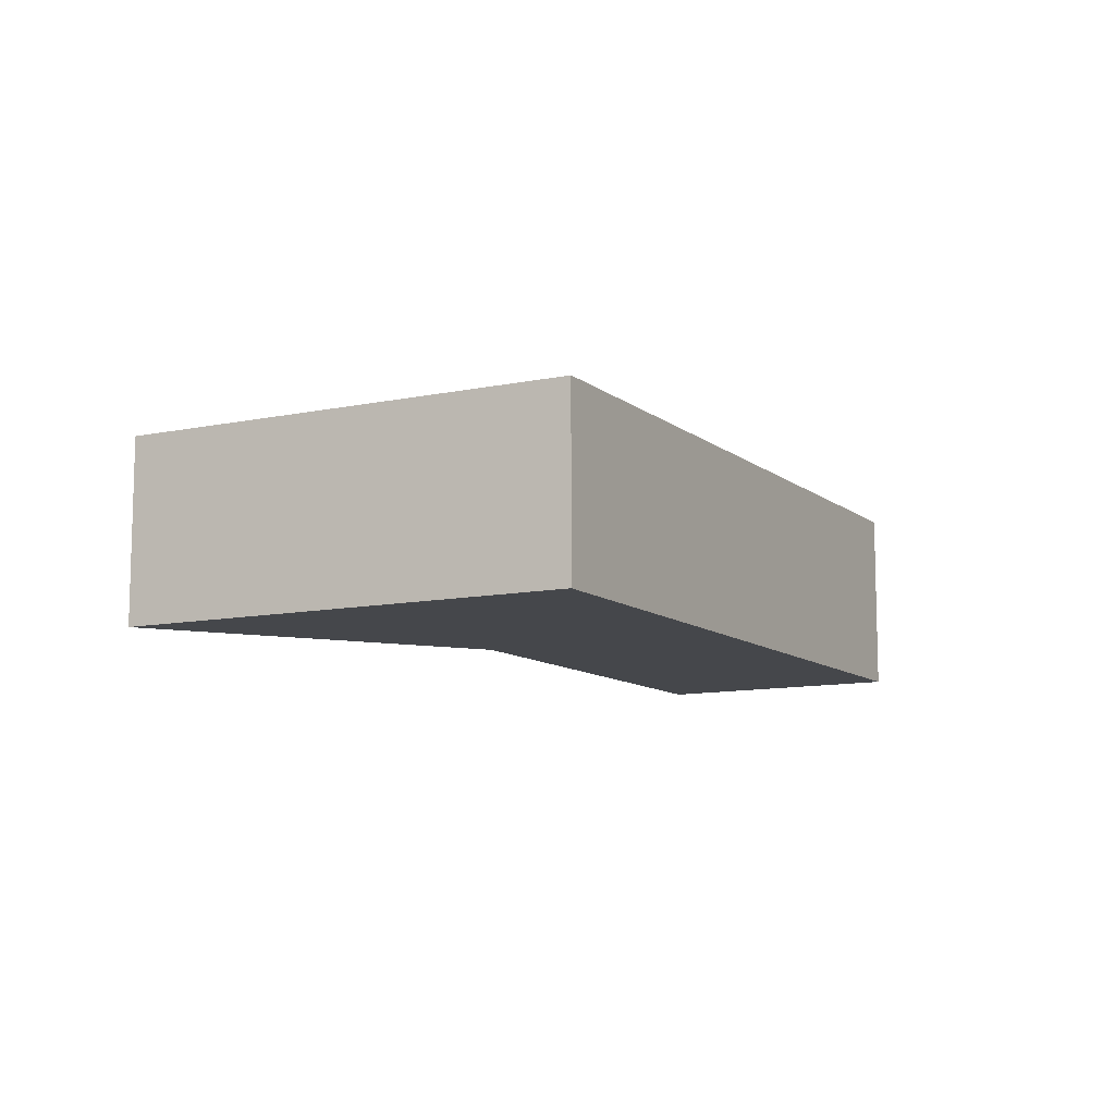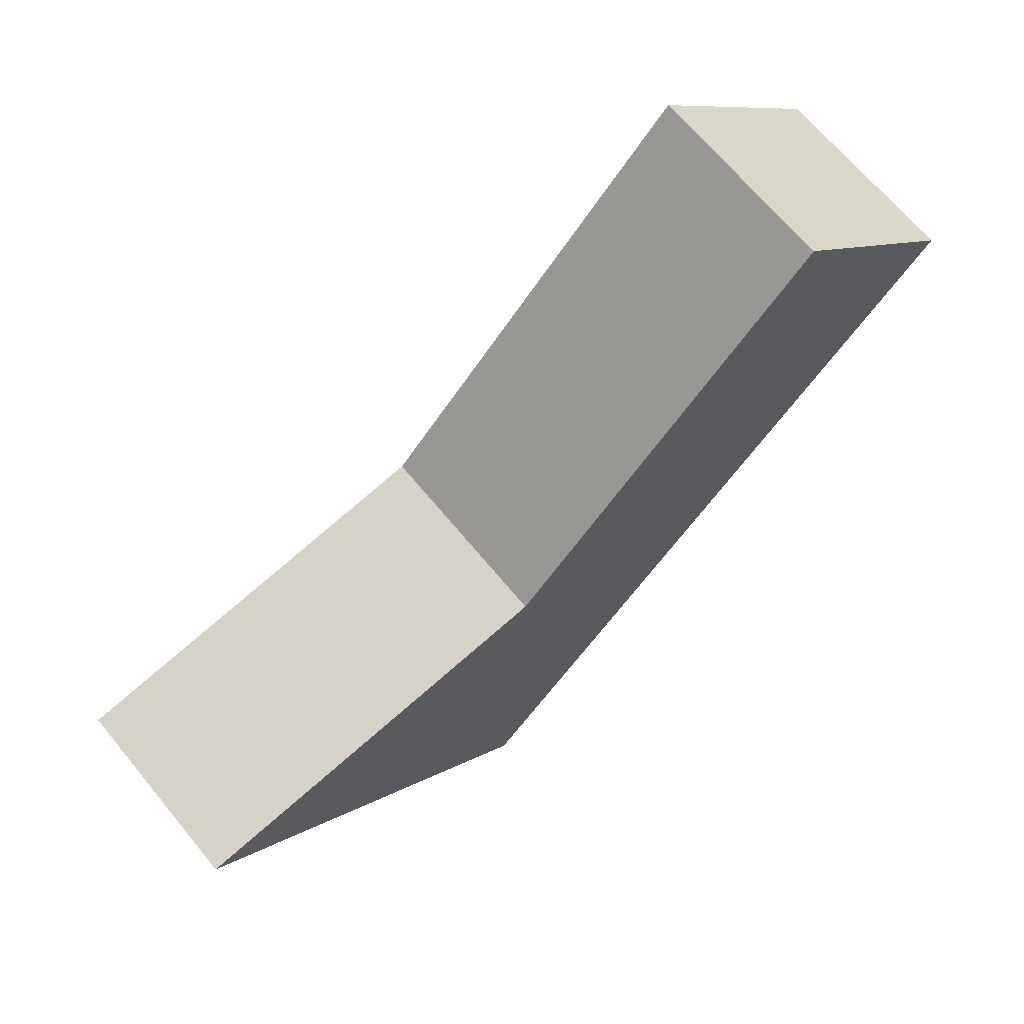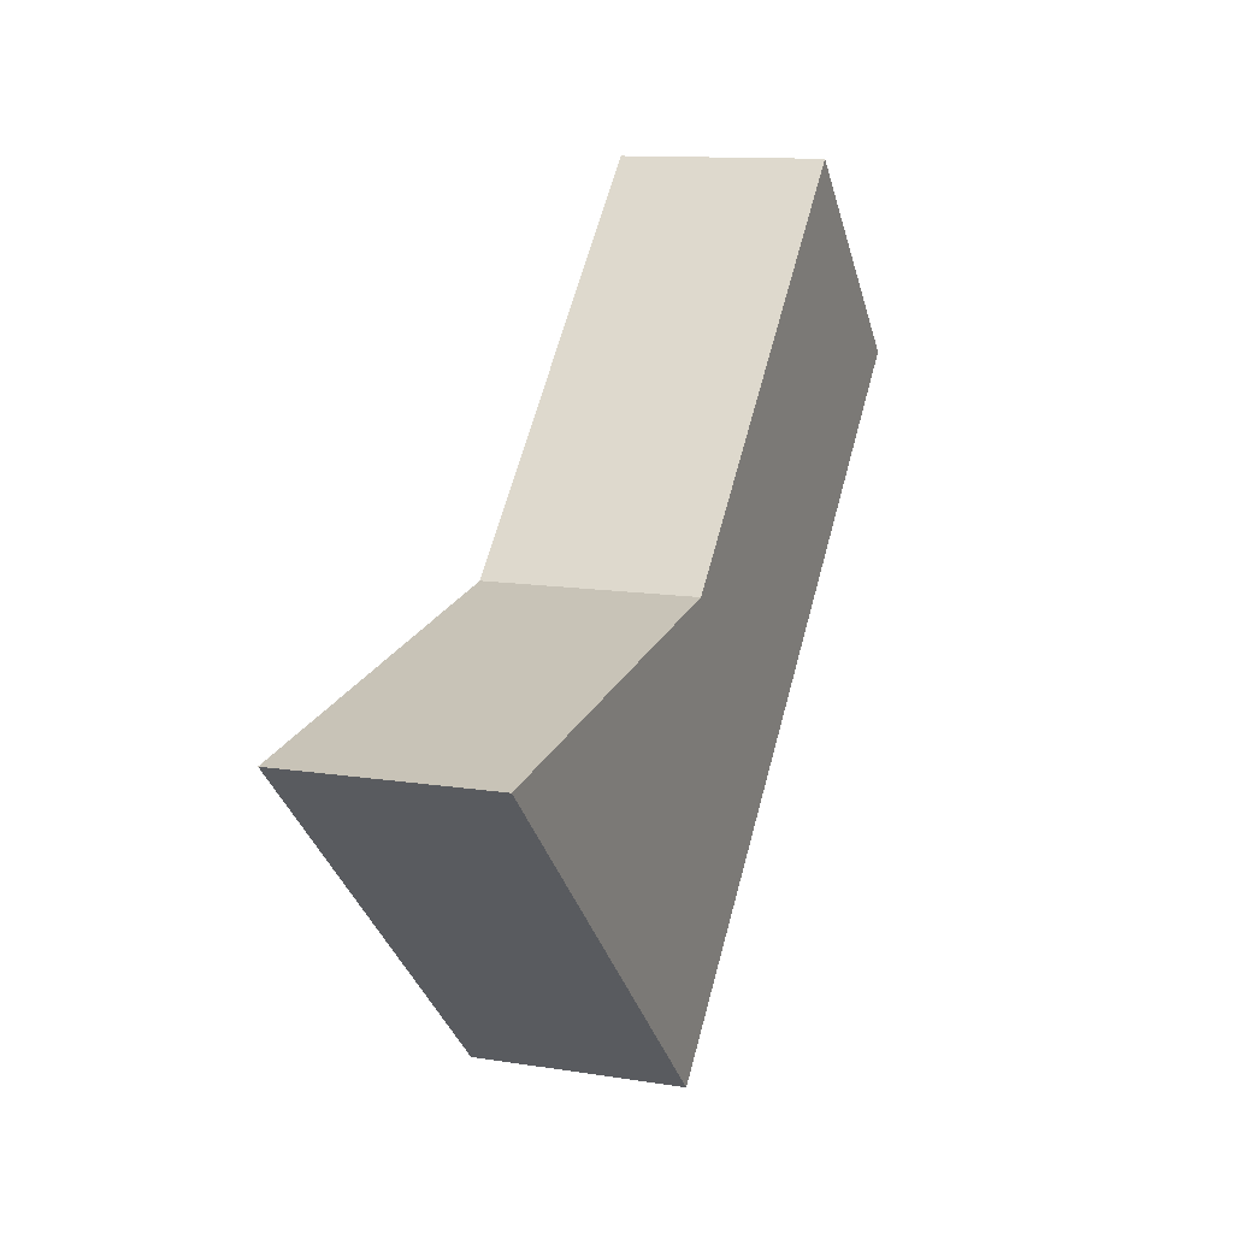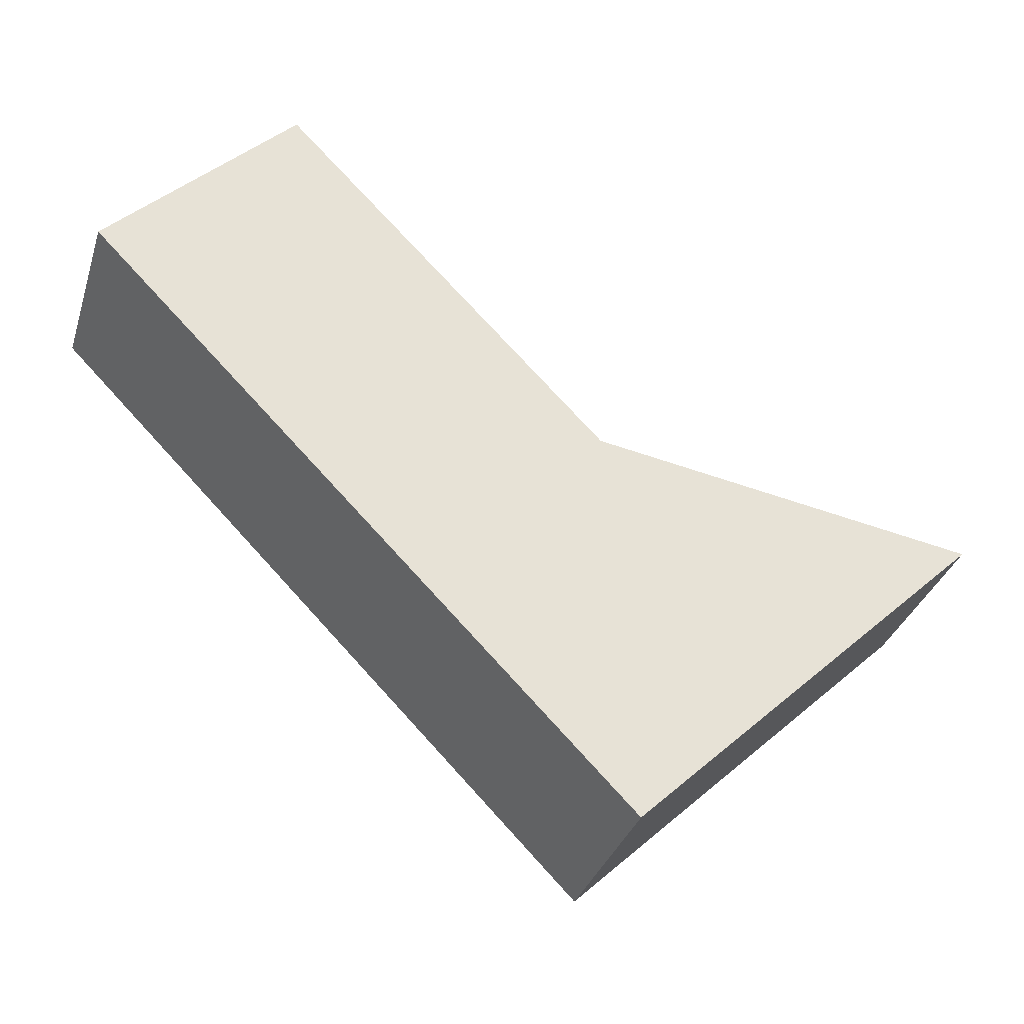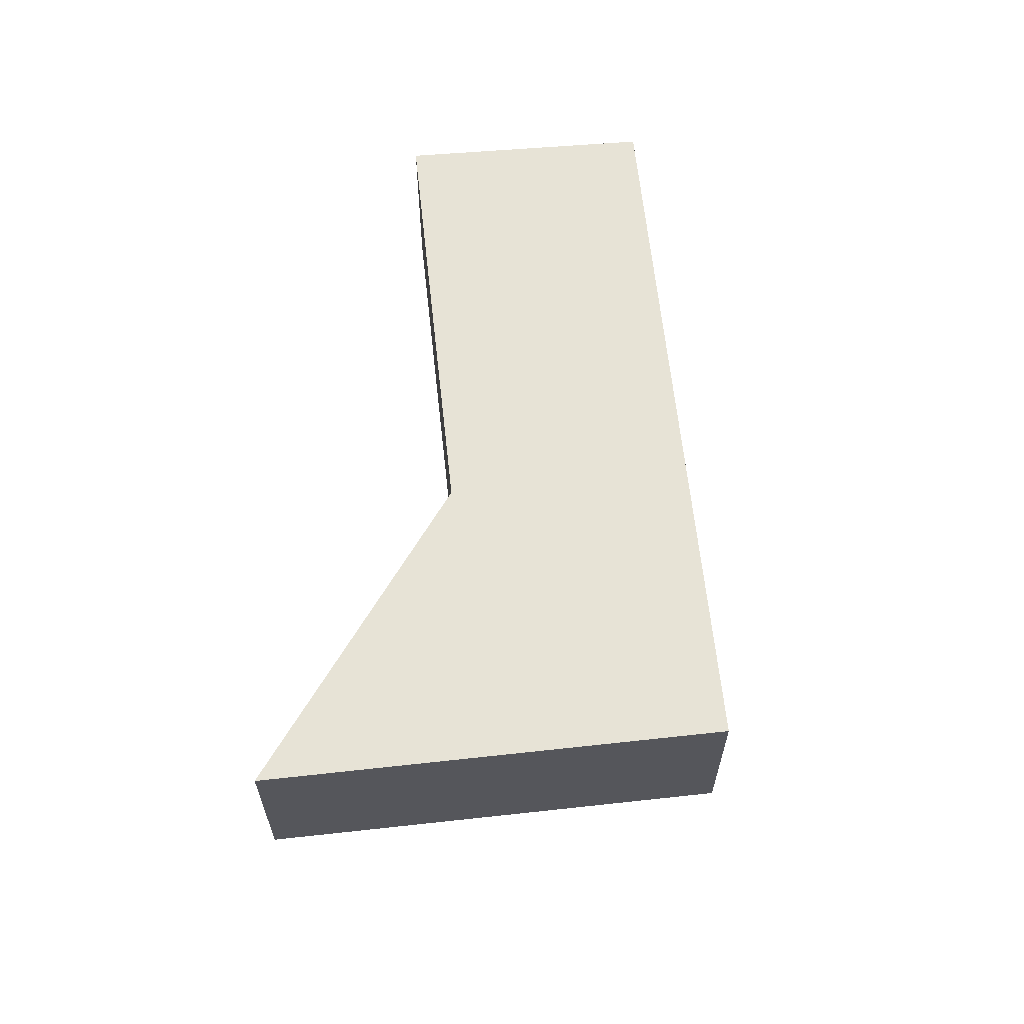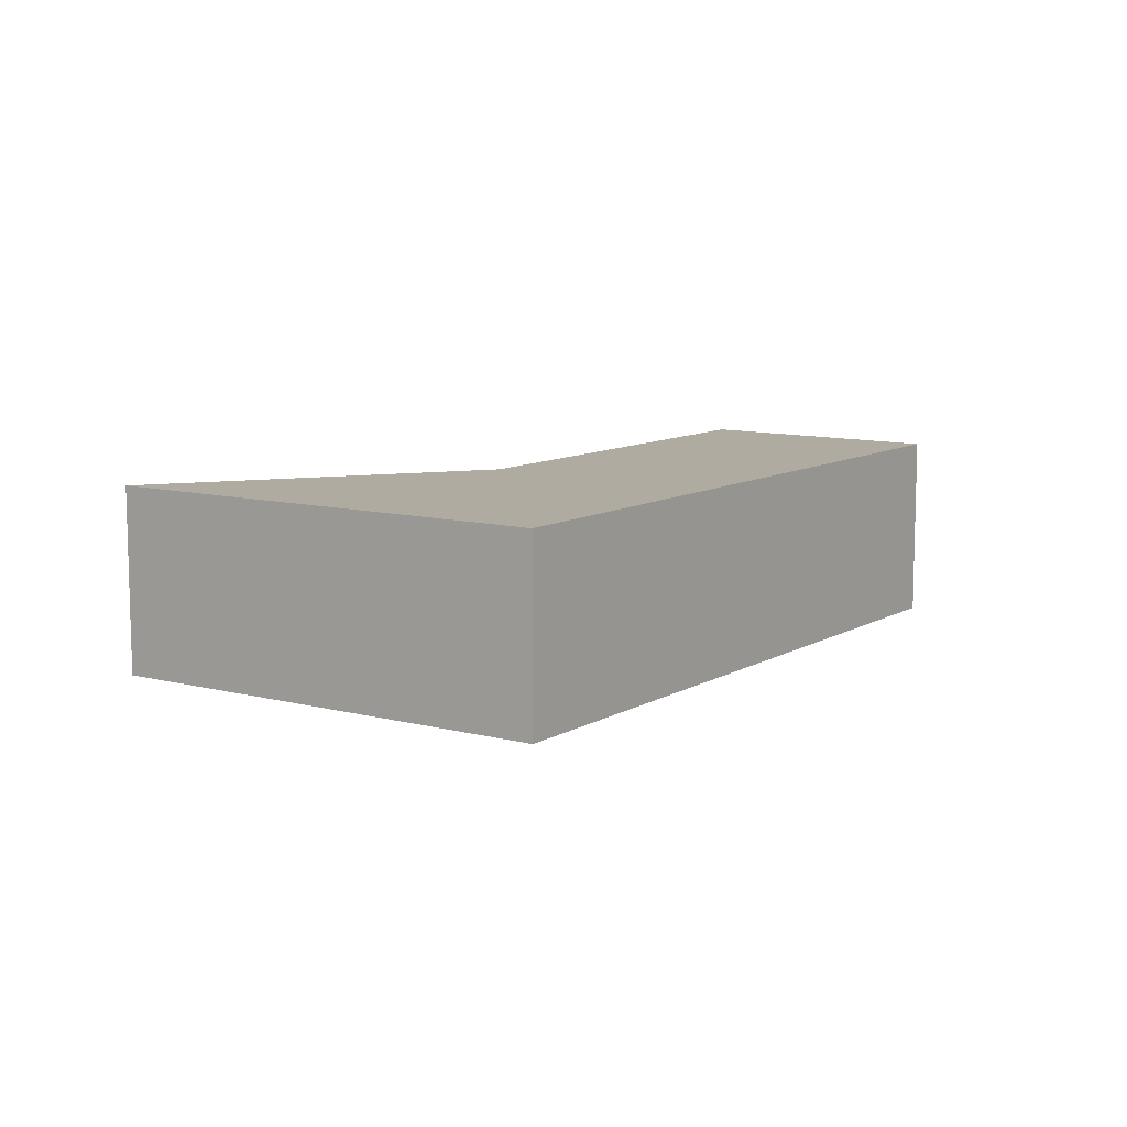
<metadata>
{"format":"obj","ext":"obj","renderer":"f3d","projection":"perspective","resolution":1024,"background":"white","views":[{"elev":-10.3,"azim":164.3,"up":"+Y"},{"elev":67.3,"azim":140.5,"up":"+Z"},{"elev":11.7,"azim":111.1,"up":"+Z"},{"elev":-33.3,"azim":-16.6,"up":"+Z"},{"elev":62.6,"azim":129.8,"up":"+Y"},{"elev":9.8,"azim":170.2,"up":"+Y"}]}
</metadata>
<code>
v  3.126 3.251 3.187
v  9.059 3.251 -9.254
v  6.935e-05 3.251 -0.000103
v  8.576 3.251 -2.445
v  15.04 3.251 -3.507
v  0 0 0
v  8.576 1.497e-16 -2.445
v  3.126 -1.952e-16 3.187
v  9.059 5.666e-16 -9.254
v  15.04 2.148e-16 -3.507
g defaultobject
f 1 2 3
f 2 1 4
f 2 4 5
f 6 7 8
f 7 6 9
f 7 9 10
f 1 6 8
f 6 1 3
f 7 1 8
f 1 7 4
f 10 4 7
f 4 10 5
f 9 5 10
f 5 9 2
f 3 9 6
f 9 3 2

</code>
